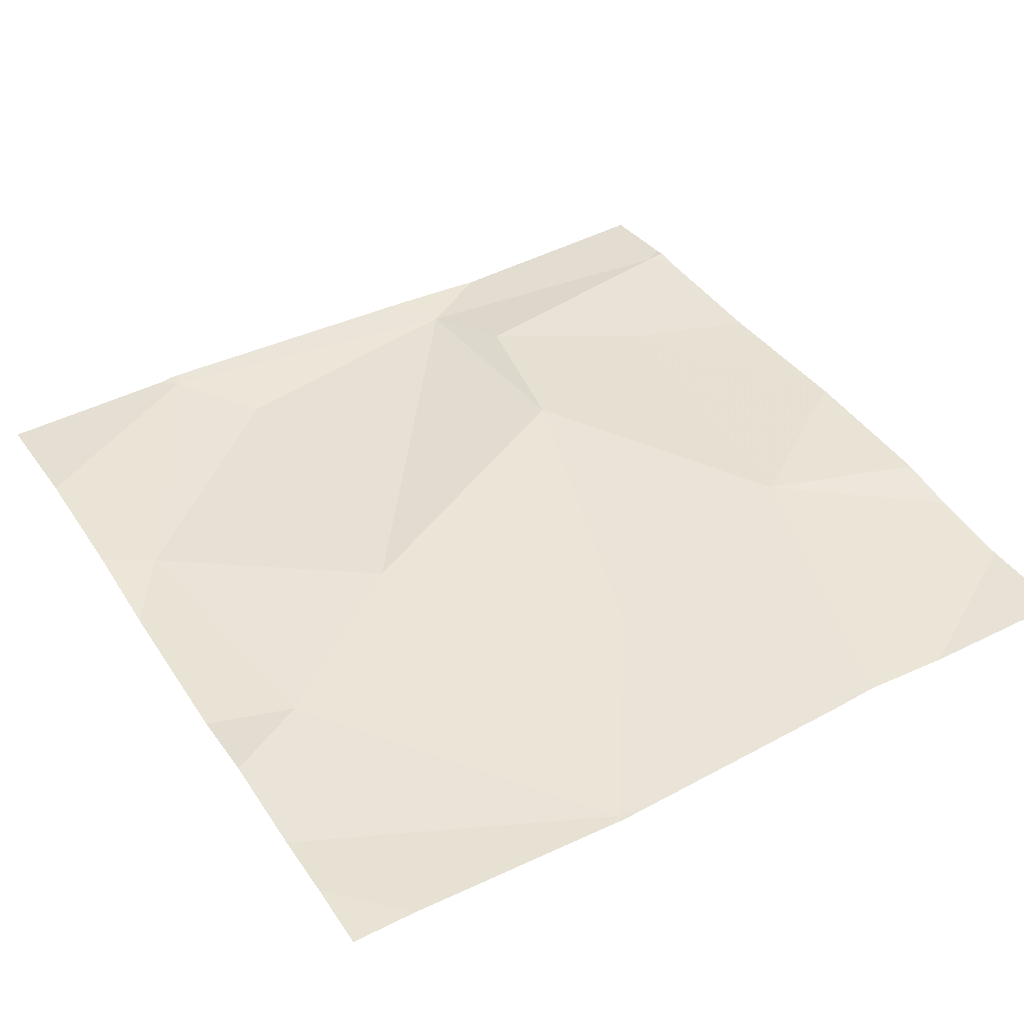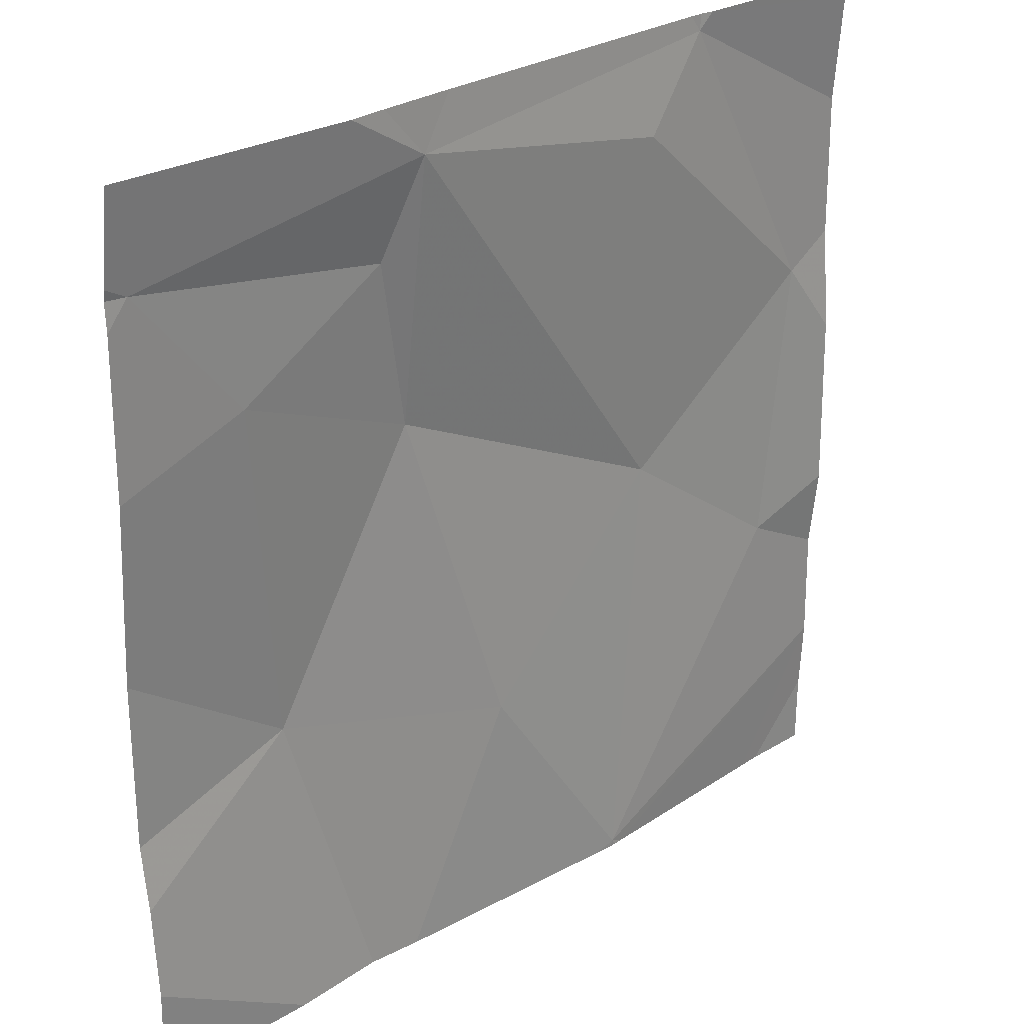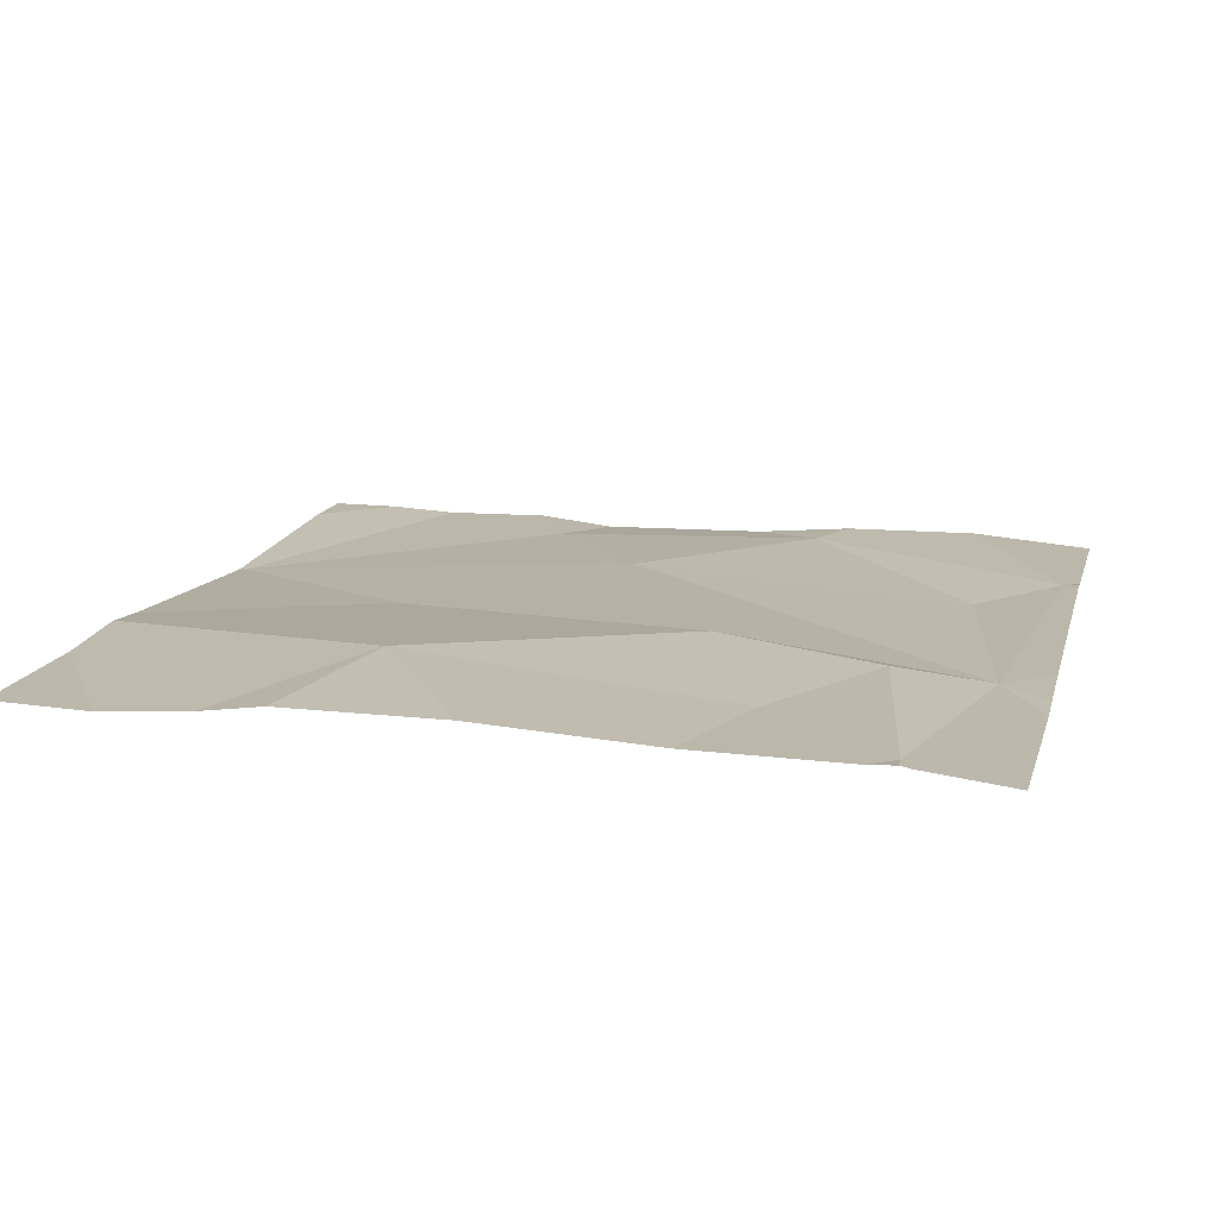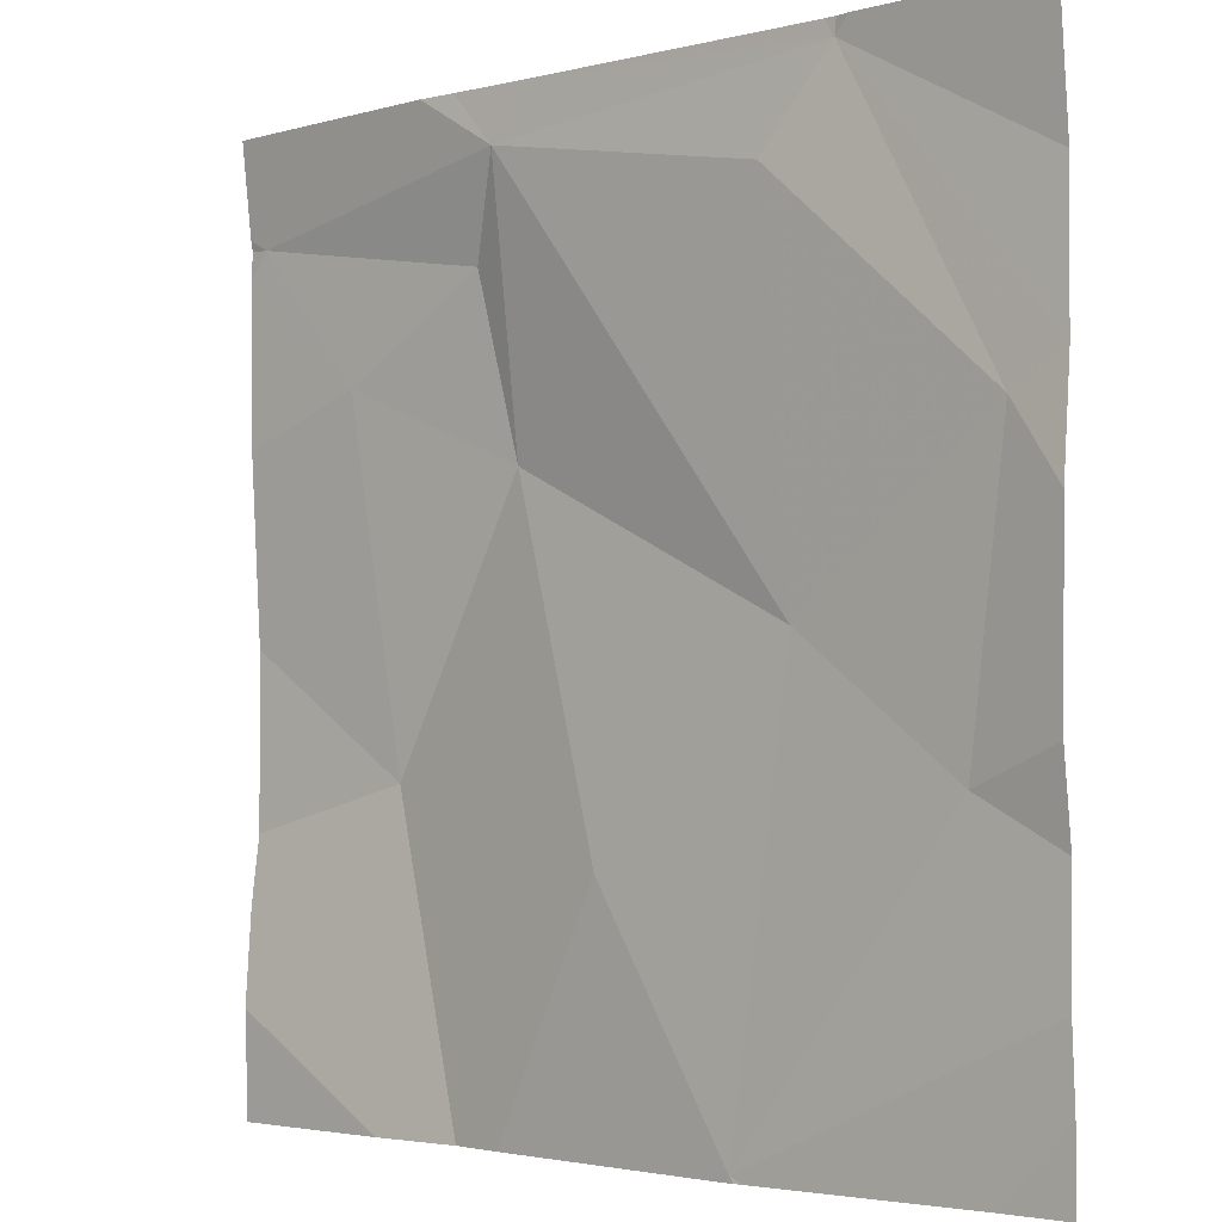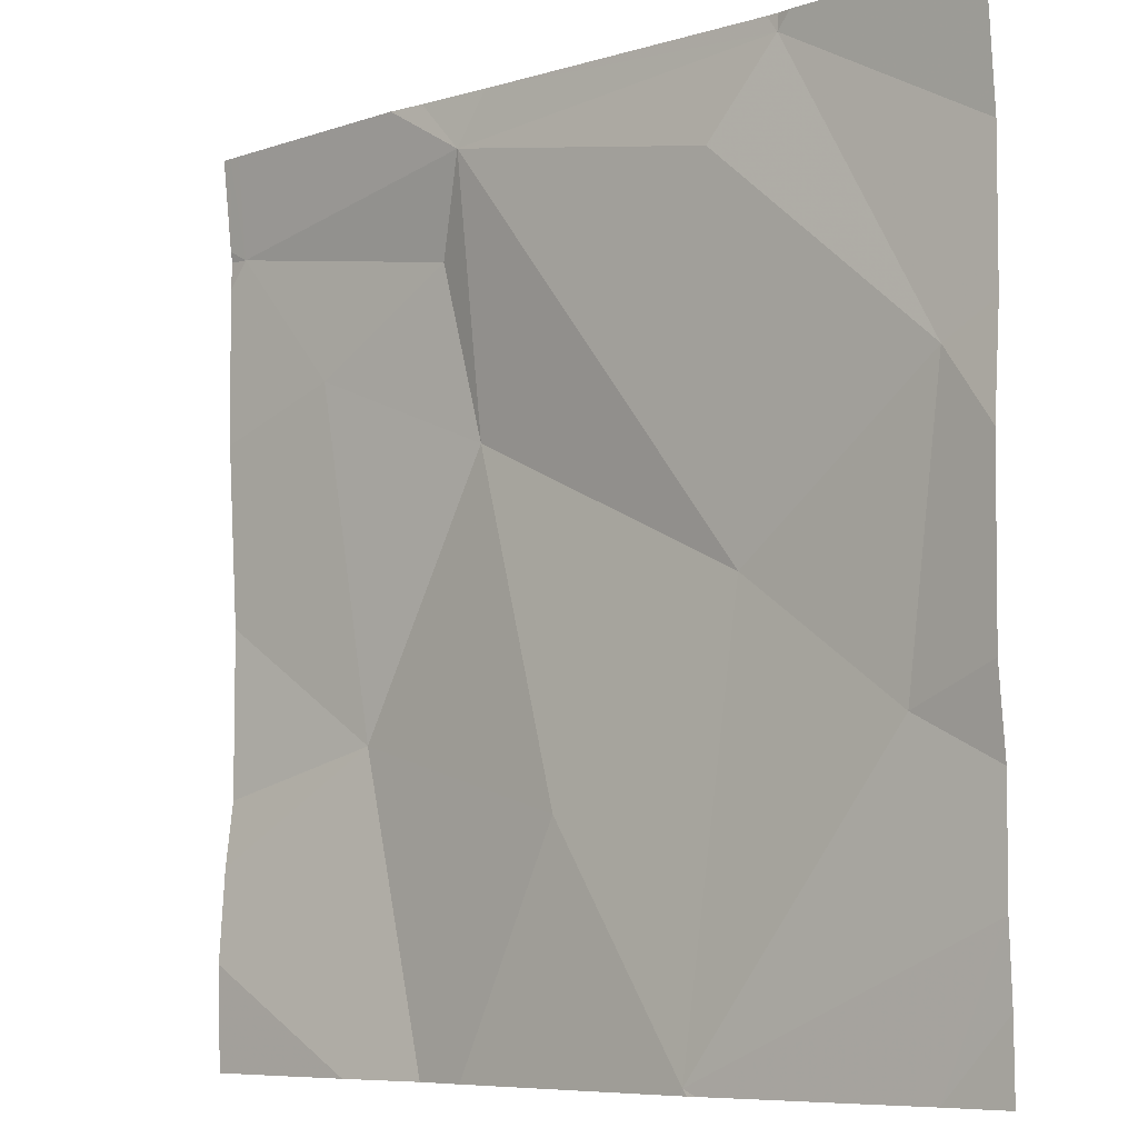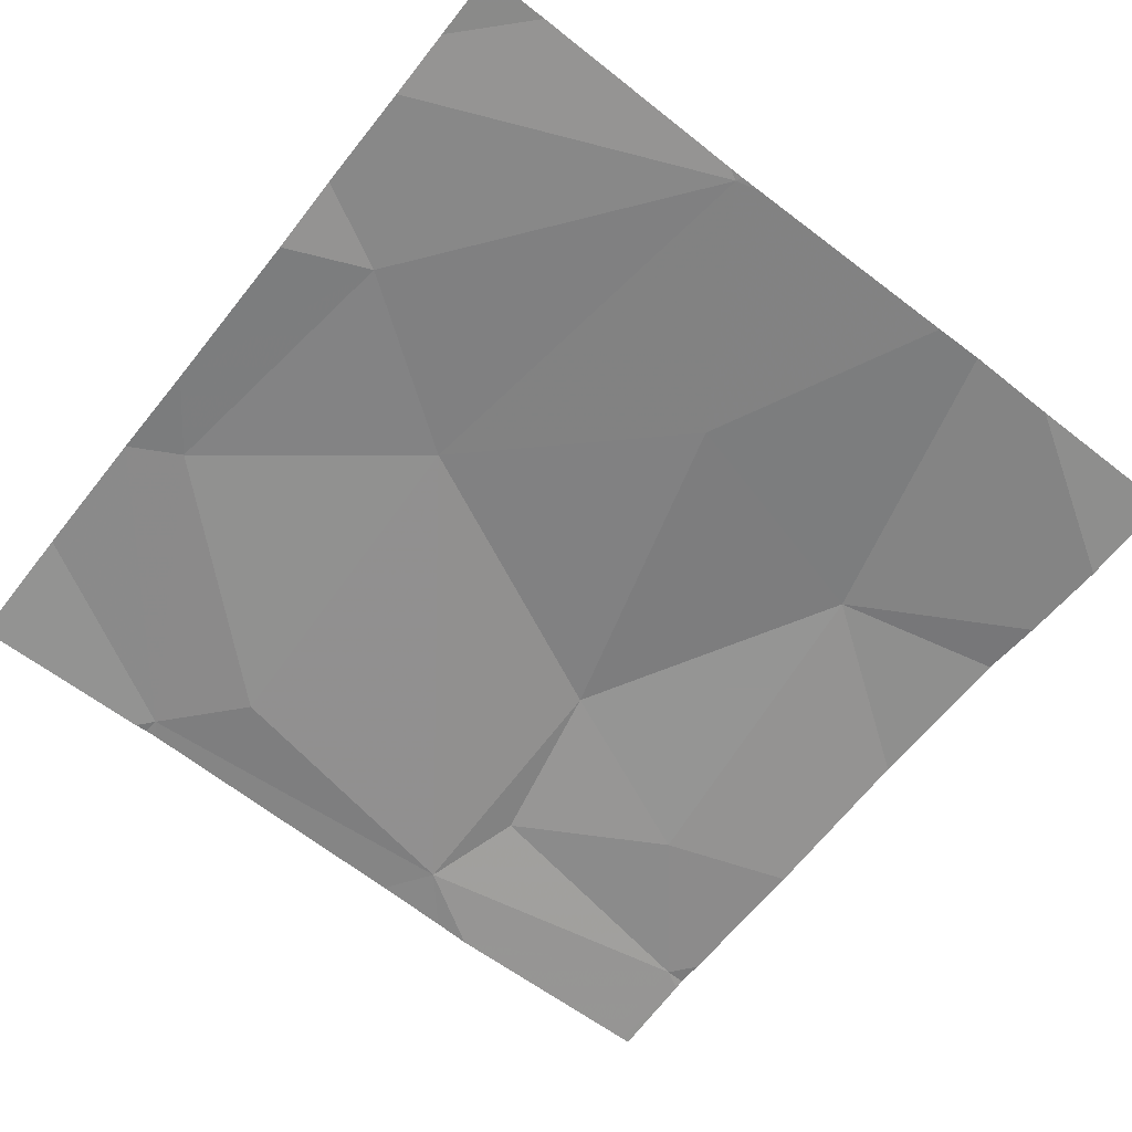
<metadata>
{"format":"obj","ext":"obj","renderer":"f3d","projection":"perspective","resolution":1024,"background":"white","views":[{"elev":42.5,"azim":-31.0,"up":"+Z"},{"elev":27.2,"azim":137.0,"up":"+Y"},{"elev":13.7,"azim":103.8,"up":"+Z"},{"elev":-3.0,"azim":-137.2,"up":"+Y"},{"elev":-7.5,"azim":-138.2,"up":"+Y"},{"elev":-63.0,"azim":-38.3,"up":"+Z"}]}
</metadata>
<code>
v -128.8 235.2 483.2
v -129.1 234.3 483.2
v -129 234.3 483.2
v -128.5 234.8 483.3
v -129.3 234.7 483.3
v -129.1 234.3 483.2
v -128.9 234.6 483.3
v -129.1 234.8 483.3
v -128.5 235.2 483.3
v -128.6 235 483.3
v -128.8 235.1 483.3
v -129.2 235.3 483.3
v -128.7 235.3 483.2
v -128.8 235 483.3
v -129.4 235 483.3
v -128.5 235.2 483.3
v -128.5 235.2 483.3
v -129.2 235.3 483.3
v -128.6 234.7 483.3
v -128.7 234.3 483.3
v -128.6 234.3 483.3
v -129.2 235.3 483.3
v -129.2 235.3 483.3
v -128.8 234.3 483.3
v -129.1 235.2 483.2
v -128.8 235.3 483.2
v -128.5 234.5 483.3
v -128.5 234.6 483.3
v -129.4 234.6 483.3
v -129.4 234.5 483.3
v -129.4 234.9 483.3
v -129.4 235 483.3
v -129.4 234.7 483.2
v -129.4 235.3 483.3
v -129.4 235.2 483.3
v -129.4 234.4 483.3
v -128.8 235.3 483.2
v -128.5 235.2 483.3
v -128.5 235.3 483.2
v -128.5 234.5 483.3
v -128.5 235 483.3
v -128.7 234.3 483.3
v -129.1 234.3 483.2
v -129.1 234.3 483.2
v -129.3 234.3 483.3
v -129.3 234.3 483.3
v -129.4 234.3 483.3
v -128.5 234.3 483.3
v -128.5 235.3 483.2
v -129.4 235.3 483.3
v -129.4 235.3 483.3
v -128.5 235.3 483.2
f 6 5 29
f 6 7 8
f 10 9 11
f 1 14 11
f 42 19 24
f 49 9 39
f 18 23 12
f 14 19 10
f 23 1 37
f 24 7 3
f 15 25 23
f 1 11 9
f 5 15 31
f 7 6 3
f 9 38 39
f 11 14 10
f 34 23 22
f 8 7 14
f 40 27 20
f 22 23 18
f 32 23 35
f 21 40 20
f 1 25 8
f 15 8 25
f 10 19 4
f 44 30 46
f 13 9 49
f 19 14 7
f 8 14 1
f 8 5 6
f 23 25 1
f 38 9 16
f 8 15 5
f 17 10 41
f 19 7 24
f 16 9 17
f 29 5 33
f 30 6 29
f 17 9 10
f 31 15 32
f 12 23 37
f 3 6 2
f 32 15 23
f 33 5 31
f 4 19 28
f 20 19 42
f 35 23 34
f 2 6 43
f 30 36 45
f 39 38 52
f 28 19 27
f 13 1 9
f 20 27 19
f 41 10 4
f 43 6 44
f 26 1 13
f 44 6 30
f 45 36 47
f 46 30 45
f 37 1 26
f 48 40 21
f 50 34 22
f 51 34 50

</code>
